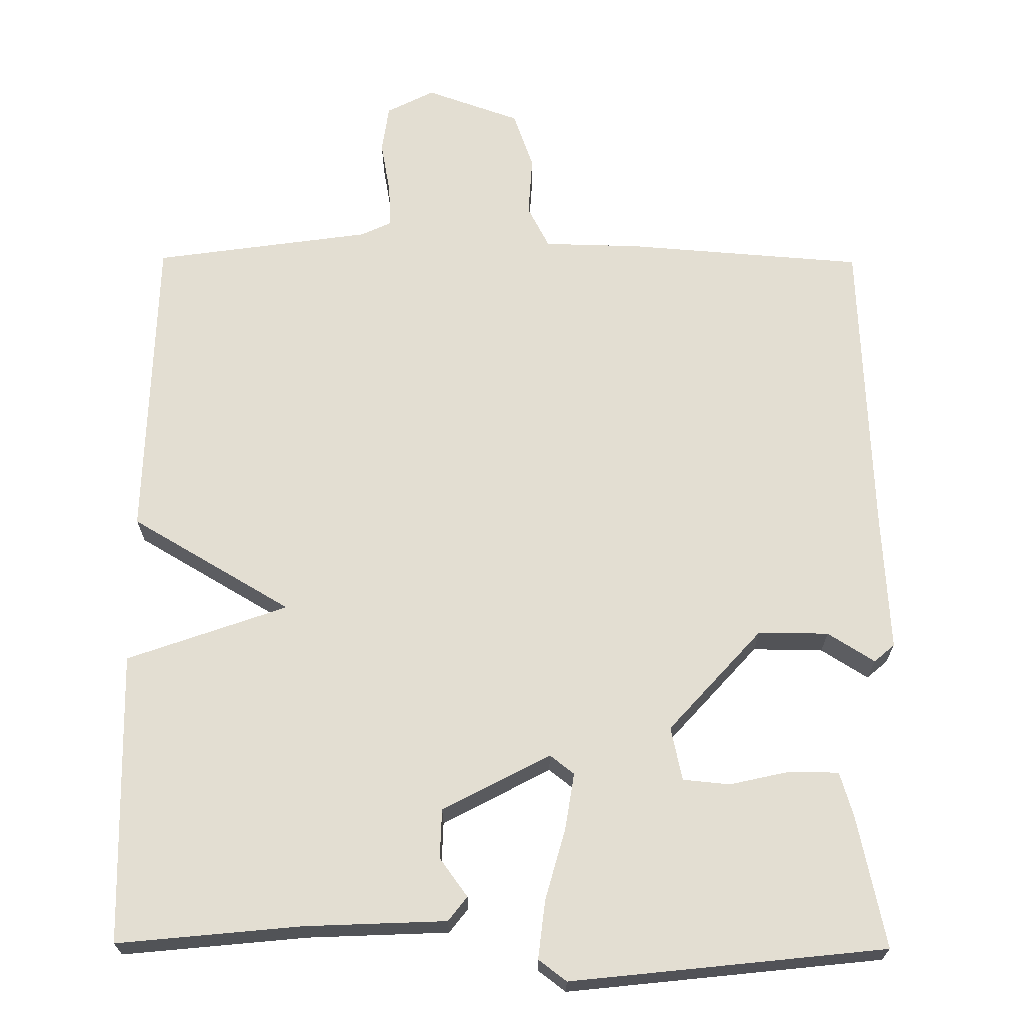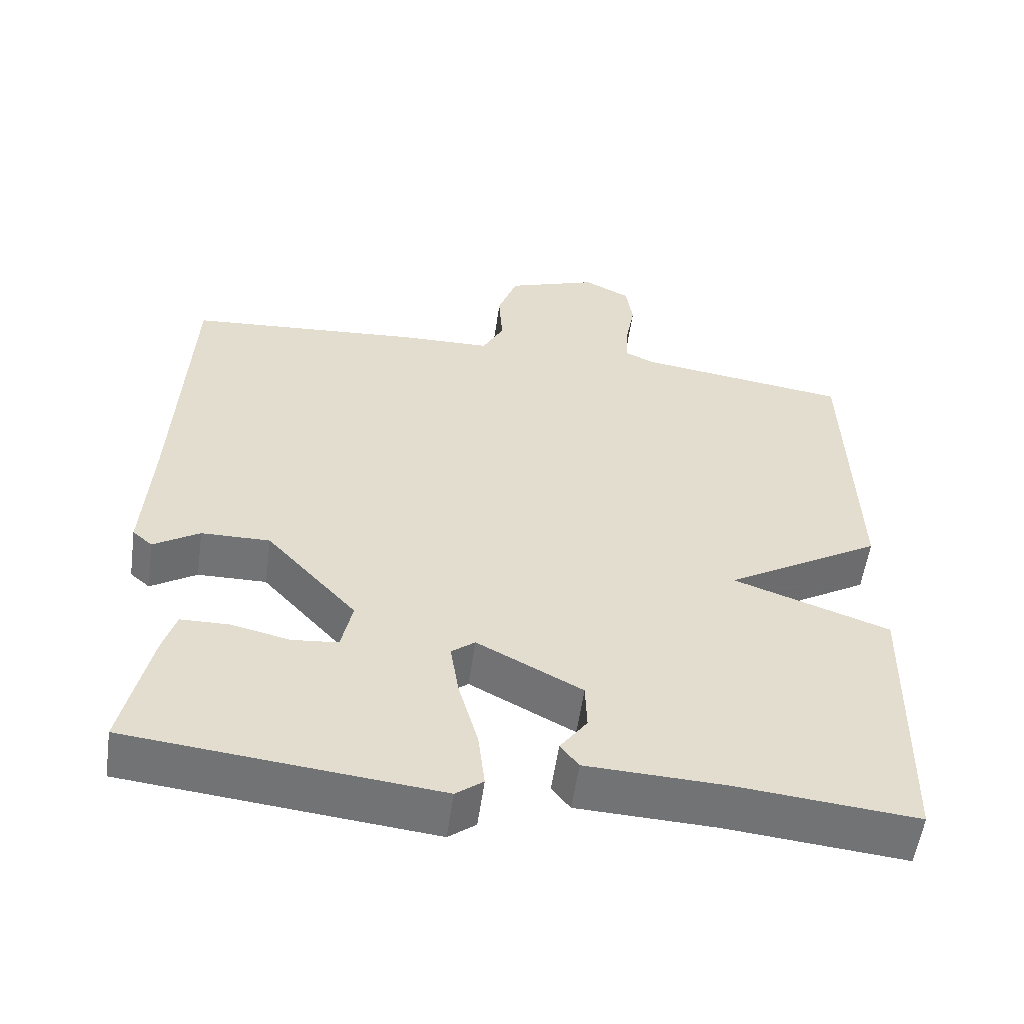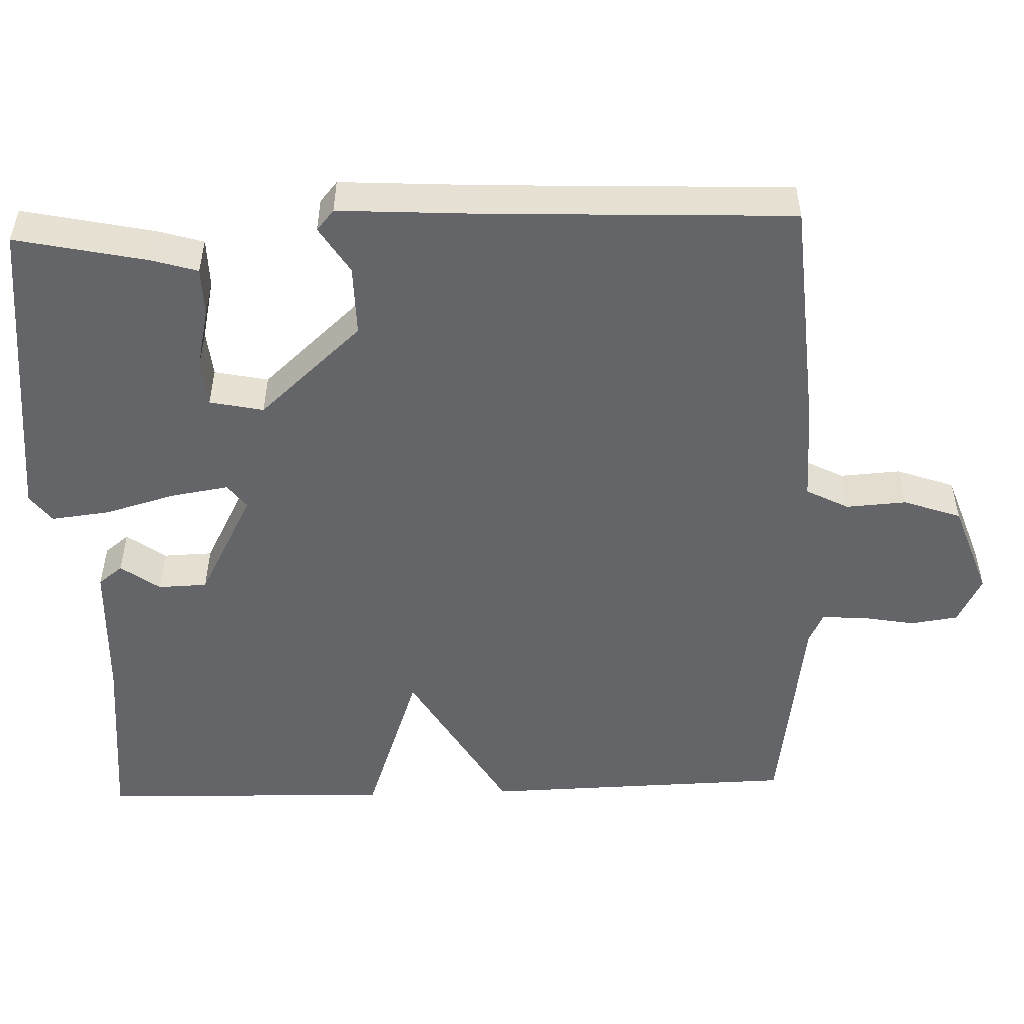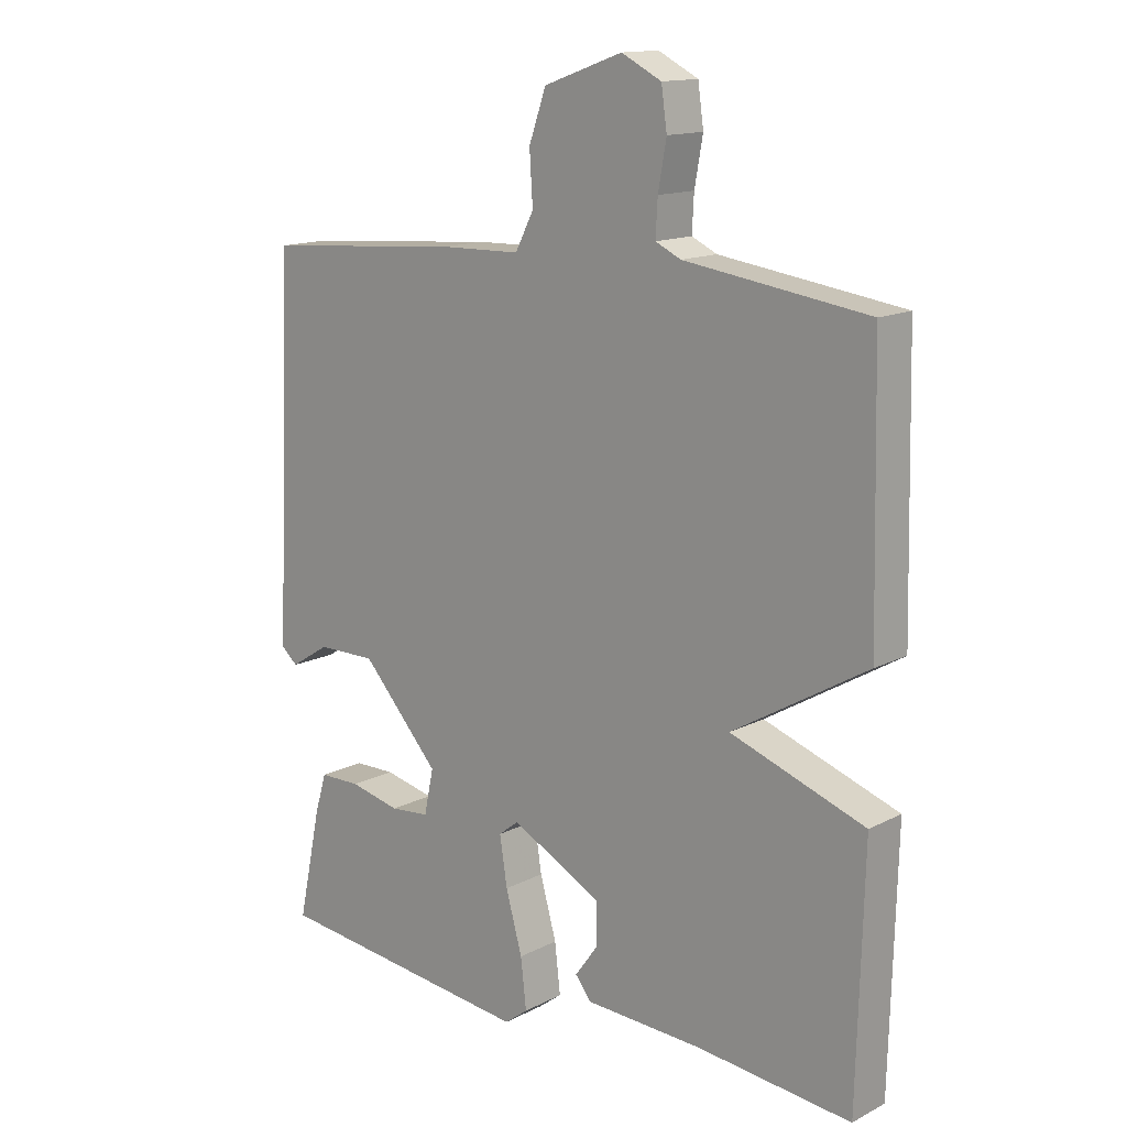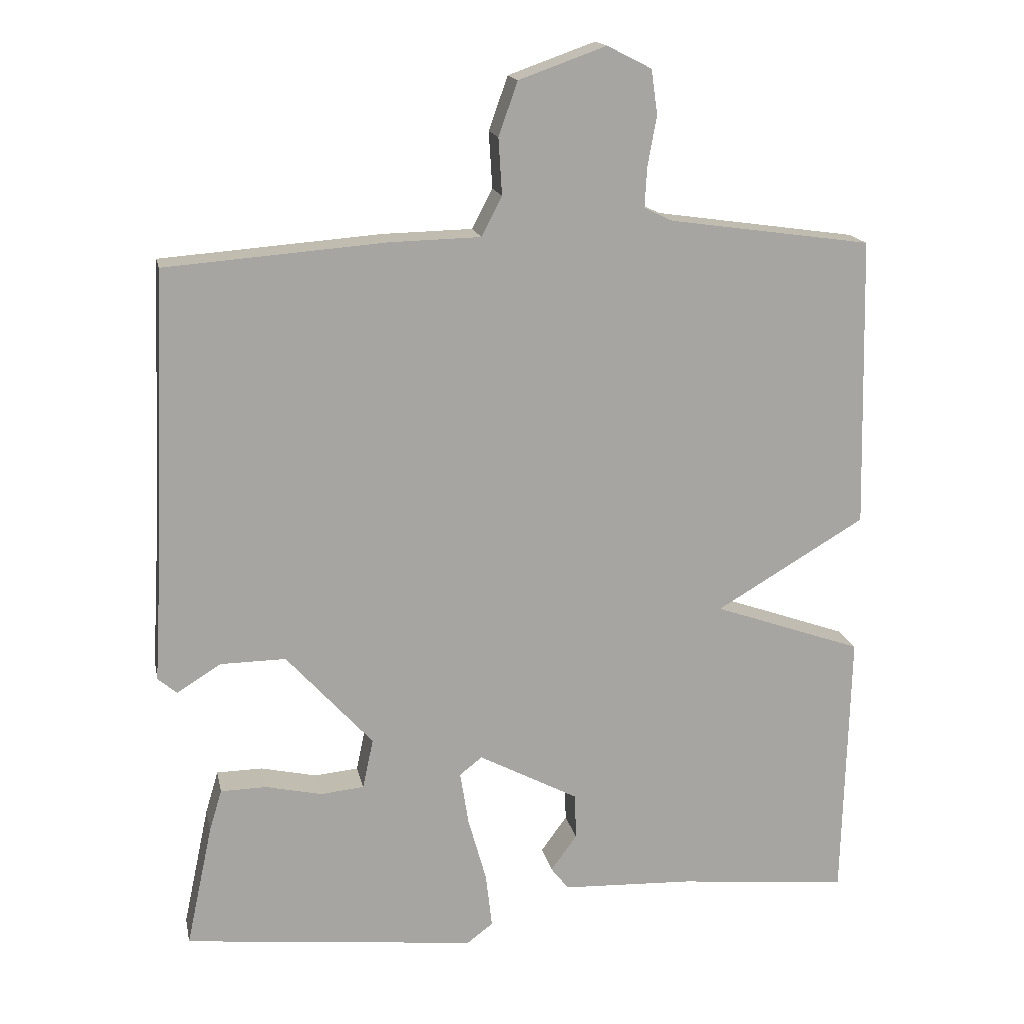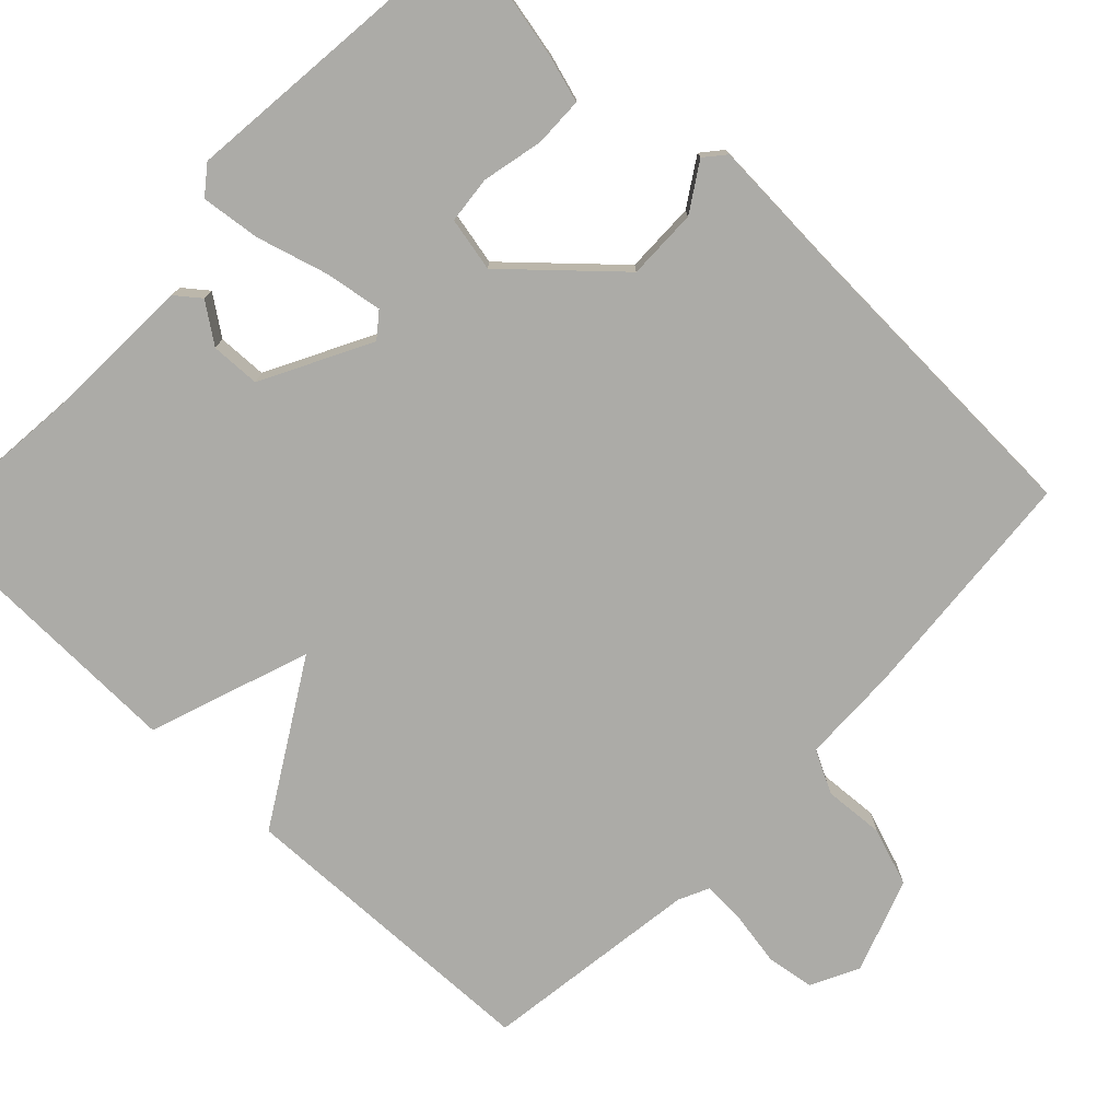
<metadata>
{"format":"obj","ext":"obj","renderer":"f3d","projection":"perspective","resolution":1024,"background":"white","views":[{"elev":67.7,"azim":-179.6,"up":"+Y"},{"elev":-55.8,"azim":-8.0,"up":"+Z"},{"elev":-51.4,"azim":-88.0,"up":"+Y"},{"elev":14.3,"azim":41.8,"up":"+Z"},{"elev":16.5,"azim":-11.4,"up":"+Z"},{"elev":-76.2,"azim":-133.4,"up":"+Y"}]}
</metadata>
<code>
v 0.5 0.07 -0.5
v 0.257 0.07 -0.476
v 0.07 0.07 -0.468
v 0.045 0.07 -0.436
v 0.082 0.07 -0.385
v 0.08 0.07 -0.32
v -0.062 0.07 -0.245
v -0.094 0.07 -0.27
v -0.082 0.07 -0.346
v -0.056 0.07 -0.439
v -0.047 0.07 -0.517
v -0.084 0.07 -0.545
v -0.5 0.07 -0.5
v -0.463 0.07 -0.326
v -0.445 0.07 -0.266
v -0.38 0.07 -0.265
v -0.3 0.07 -0.283
v -0.238 0.07 -0.277
v -0.223 0.07 -0.206
v -0.346 0.07 -0.07
v -0.439 0.07 -0.071
v -0.501 0.07 -0.11
v -0.528 0.07 -0.087
v -0.517 0.07 0.099
v -0.5 0.07 0.5
v -0.187 0.07 0.524
v -0.059 0.07 0.527
v -0.03 0.07 0.583
v -0.035 0.07 0.663
v -0.008 0.07 0.739
v 0.116 0.07 0.783
v 0.179 0.07 0.751
v 0.188 0.07 0.688
v 0.175 0.07 0.616
v 0.172 0.07 0.56
v 0.212 0.07 0.541
v 0.5 0.07 0.5
v 0.51 0.07 0.087
v 0.298 0.07 -0.038
v 0.51 0.07 -0.113
v 0.5 0 -0.5
v 0.257 0 -0.476
v 0.07 0 -0.468
v 0.045 0 -0.436
v 0.082 0 -0.385
v 0.08 0 -0.32
v -0.062 0 -0.245
v -0.094 0 -0.27
v -0.082 0 -0.346
v -0.056 0 -0.439
v -0.047 0 -0.517
v -0.084 0 -0.545
v -0.5 0 -0.5
v -0.463 0 -0.326
v -0.445 0 -0.266
v -0.38 0 -0.265
v -0.3 0 -0.283
v -0.238 0 -0.277
v -0.223 0 -0.206
v -0.346 0 -0.07
v -0.439 0 -0.071
v -0.501 0 -0.11
v -0.528 0 -0.087
v -0.517 0 0.099
v -0.5 0 0.5
v -0.187 0 0.524
v -0.059 0 0.527
v -0.03 0 0.583
v -0.035 0 0.663
v -0.008 0 0.739
v 0.116 0 0.783
v 0.179 0 0.751
v 0.188 0 0.688
v 0.175 0 0.616
v 0.172 0 0.56
v 0.212 0 0.541
v 0.5 0 0.5
v 0.51 0 0.087
v 0.298 0 -0.038
v 0.51 0 -0.113
f 39 40 1 2
f 36 37 38 39
f 35 36 39 2
f 32 33 34
f 31 32 34
f 30 31 34
f 29 30 34
f 28 29 34
f 27 28 34 35
f 24 25 26 27
f 24 27 35
f 23 24 35
f 22 23 35
f 21 22 35
f 20 21 35
f 19 20 35
f 18 19 35
f 15 16 17
f 14 15 17
f 13 14 17
f 12 13 17
f 11 12 17
f 10 11 17
f 9 10 17
f 8 9 17 18
f 7 8 18 35
f 2 3 4 5
f 2 5 6
f 35 2 6
f 6 7 35
f 42 41 80 79
f 79 78 77 76
f 42 79 76 75
f 74 73 72
f 74 72 71
f 74 71 70
f 74 70 69
f 74 69 68
f 75 74 68 67
f 67 66 65 64
f 75 67 64
f 75 64 63
f 75 63 62
f 75 62 61
f 75 61 60
f 75 60 59
f 75 59 58
f 57 56 55
f 57 55 54
f 57 54 53
f 57 53 52
f 57 52 51
f 57 51 50
f 57 50 49
f 58 57 49 48
f 75 58 48 47
f 45 44 43 42
f 46 45 42
f 46 42 75
f 75 47 46
f 1 41 42 2
f 2 42 43 3
f 3 43 44 4
f 4 44 45 5
f 5 45 46 6
f 6 46 47 7
f 7 47 48 8
f 8 48 49 9
f 9 49 50 10
f 10 50 51 11
f 11 51 52 12
f 12 52 53 13
f 13 53 54 14
f 14 54 55 15
f 15 55 56 16
f 16 56 57 17
f 17 57 58 18
f 18 58 59 19
f 19 59 60 20
f 20 60 61 21
f 21 61 62 22
f 22 62 63 23
f 23 63 64 24
f 24 64 65 25
f 25 65 66 26
f 26 66 67 27
f 27 67 68 28
f 28 68 69 29
f 29 69 70 30
f 30 70 71 31
f 31 71 72 32
f 32 72 73 33
f 33 73 74 34
f 34 74 75 35
f 35 75 76 36
f 36 76 77 37
f 37 77 78 38
f 38 78 79 39
f 39 79 80 40
f 40 80 41 1

</code>
